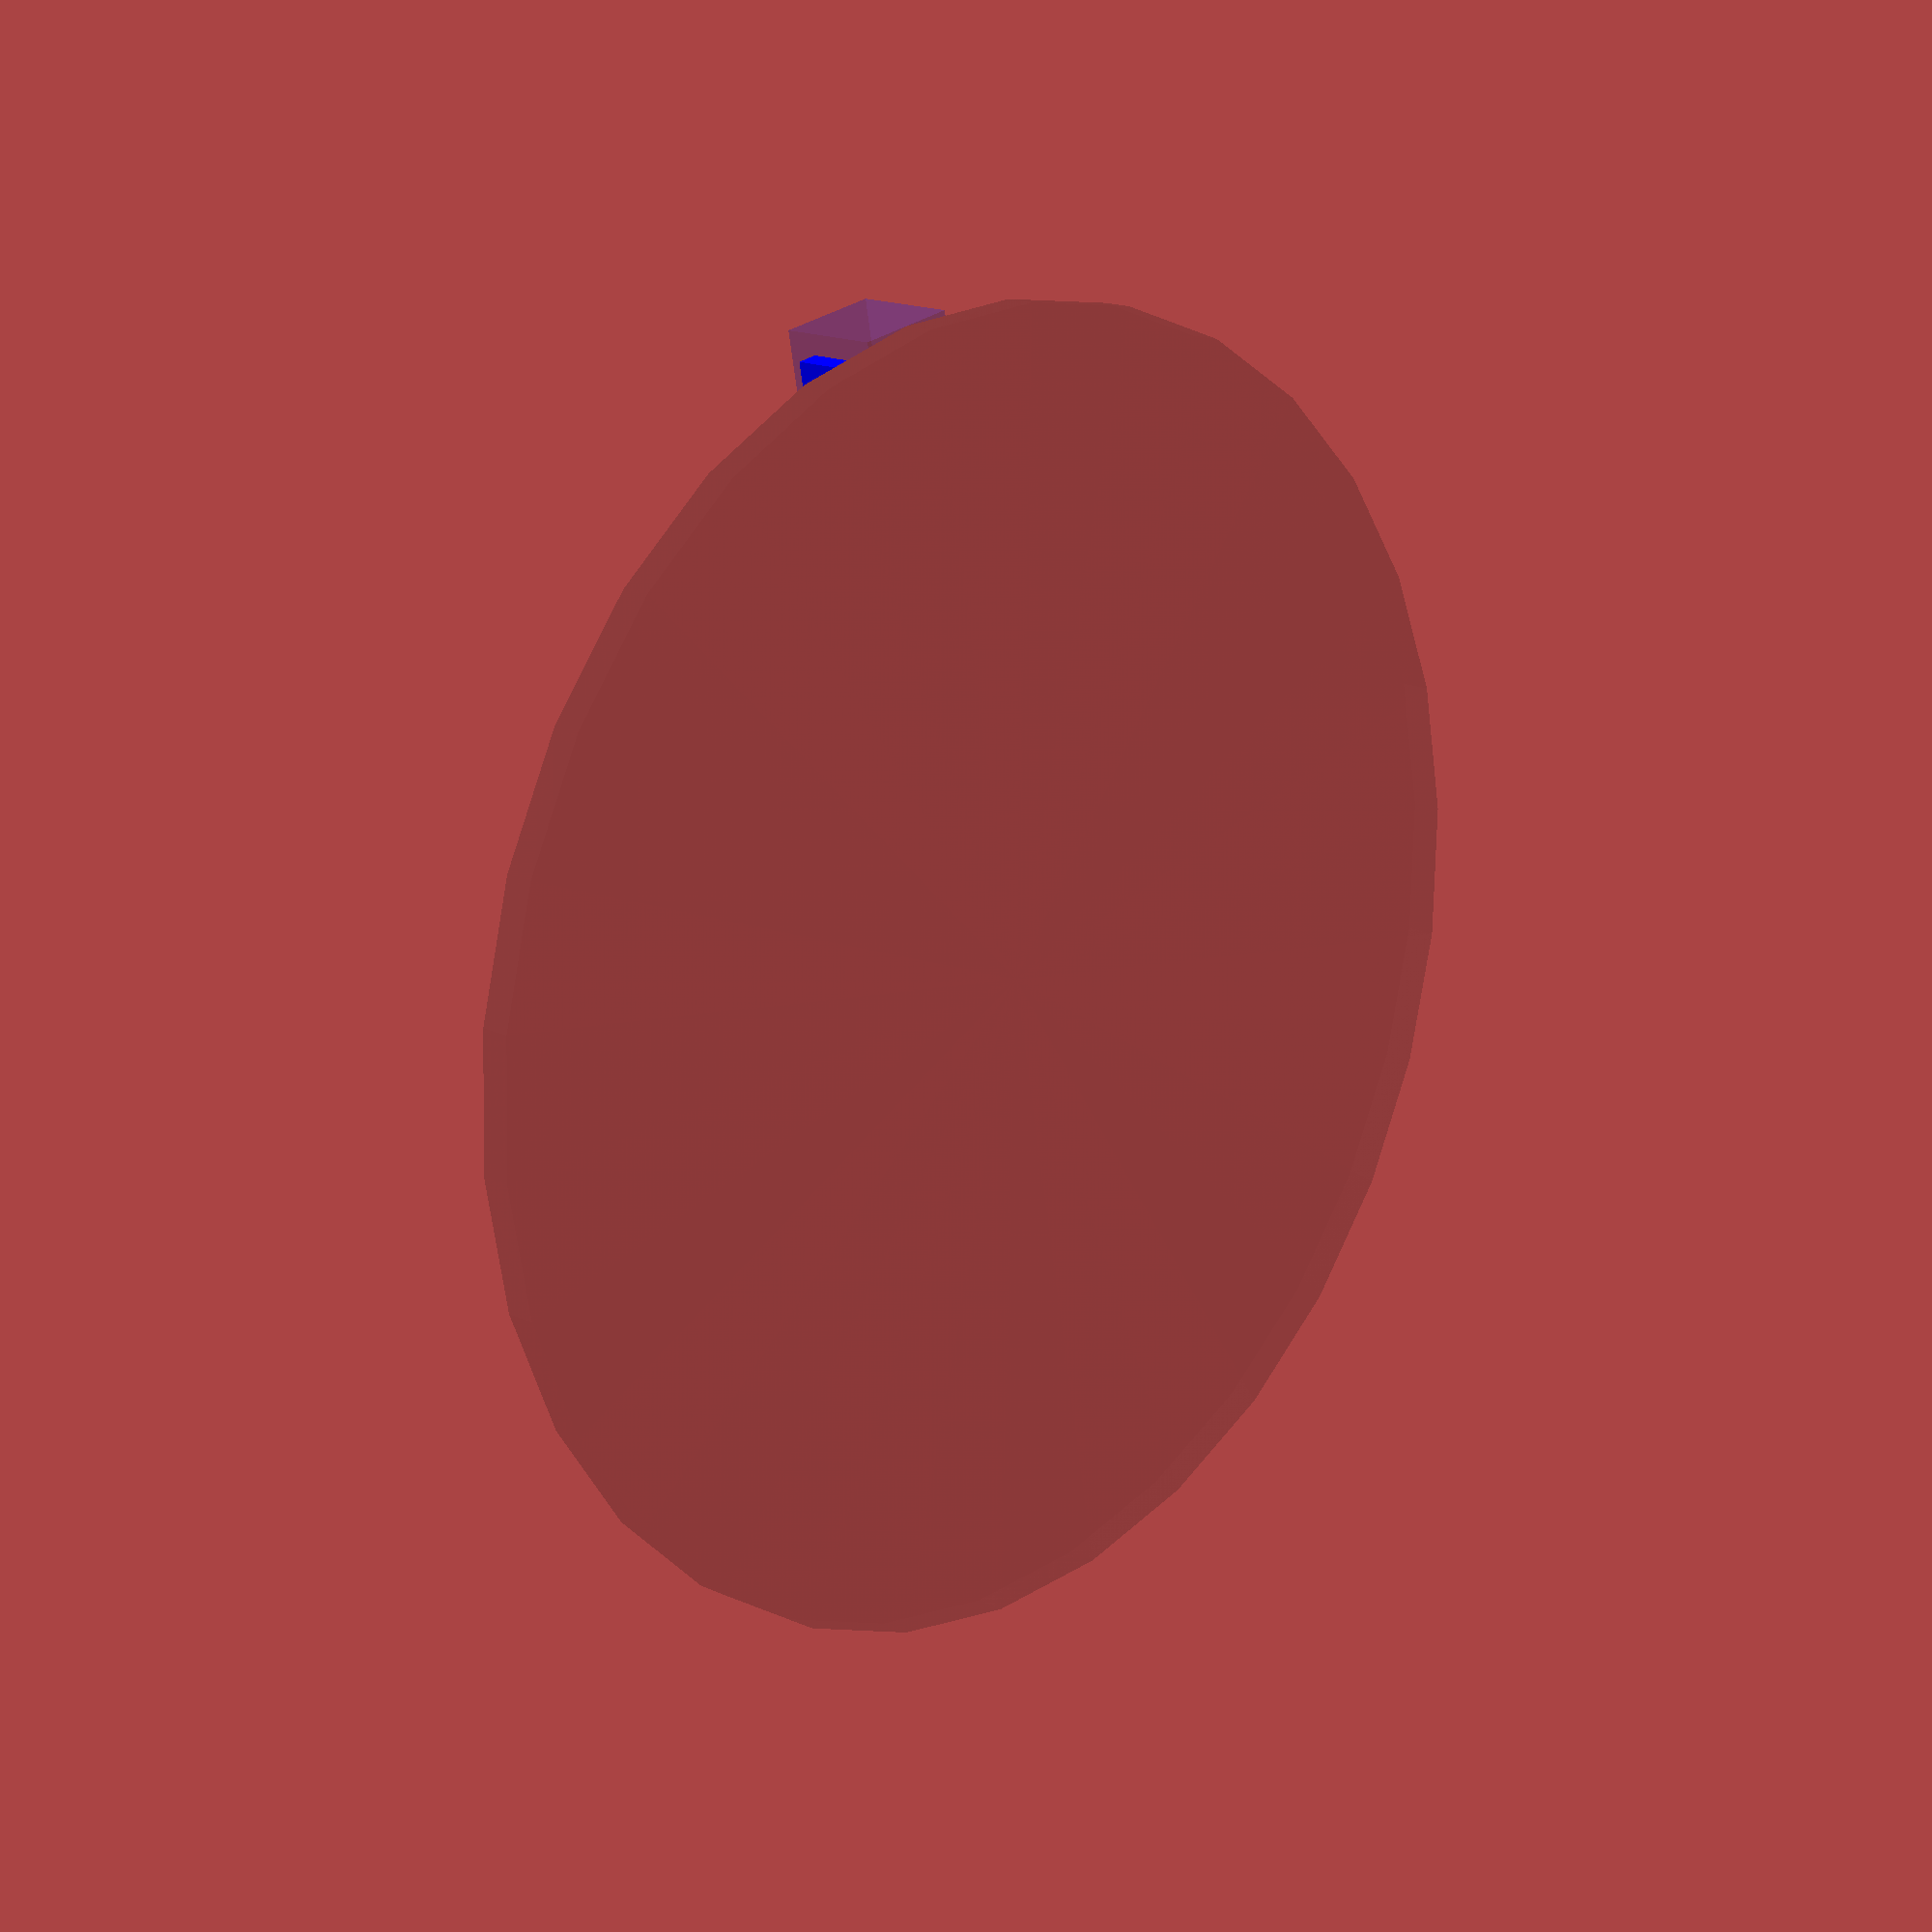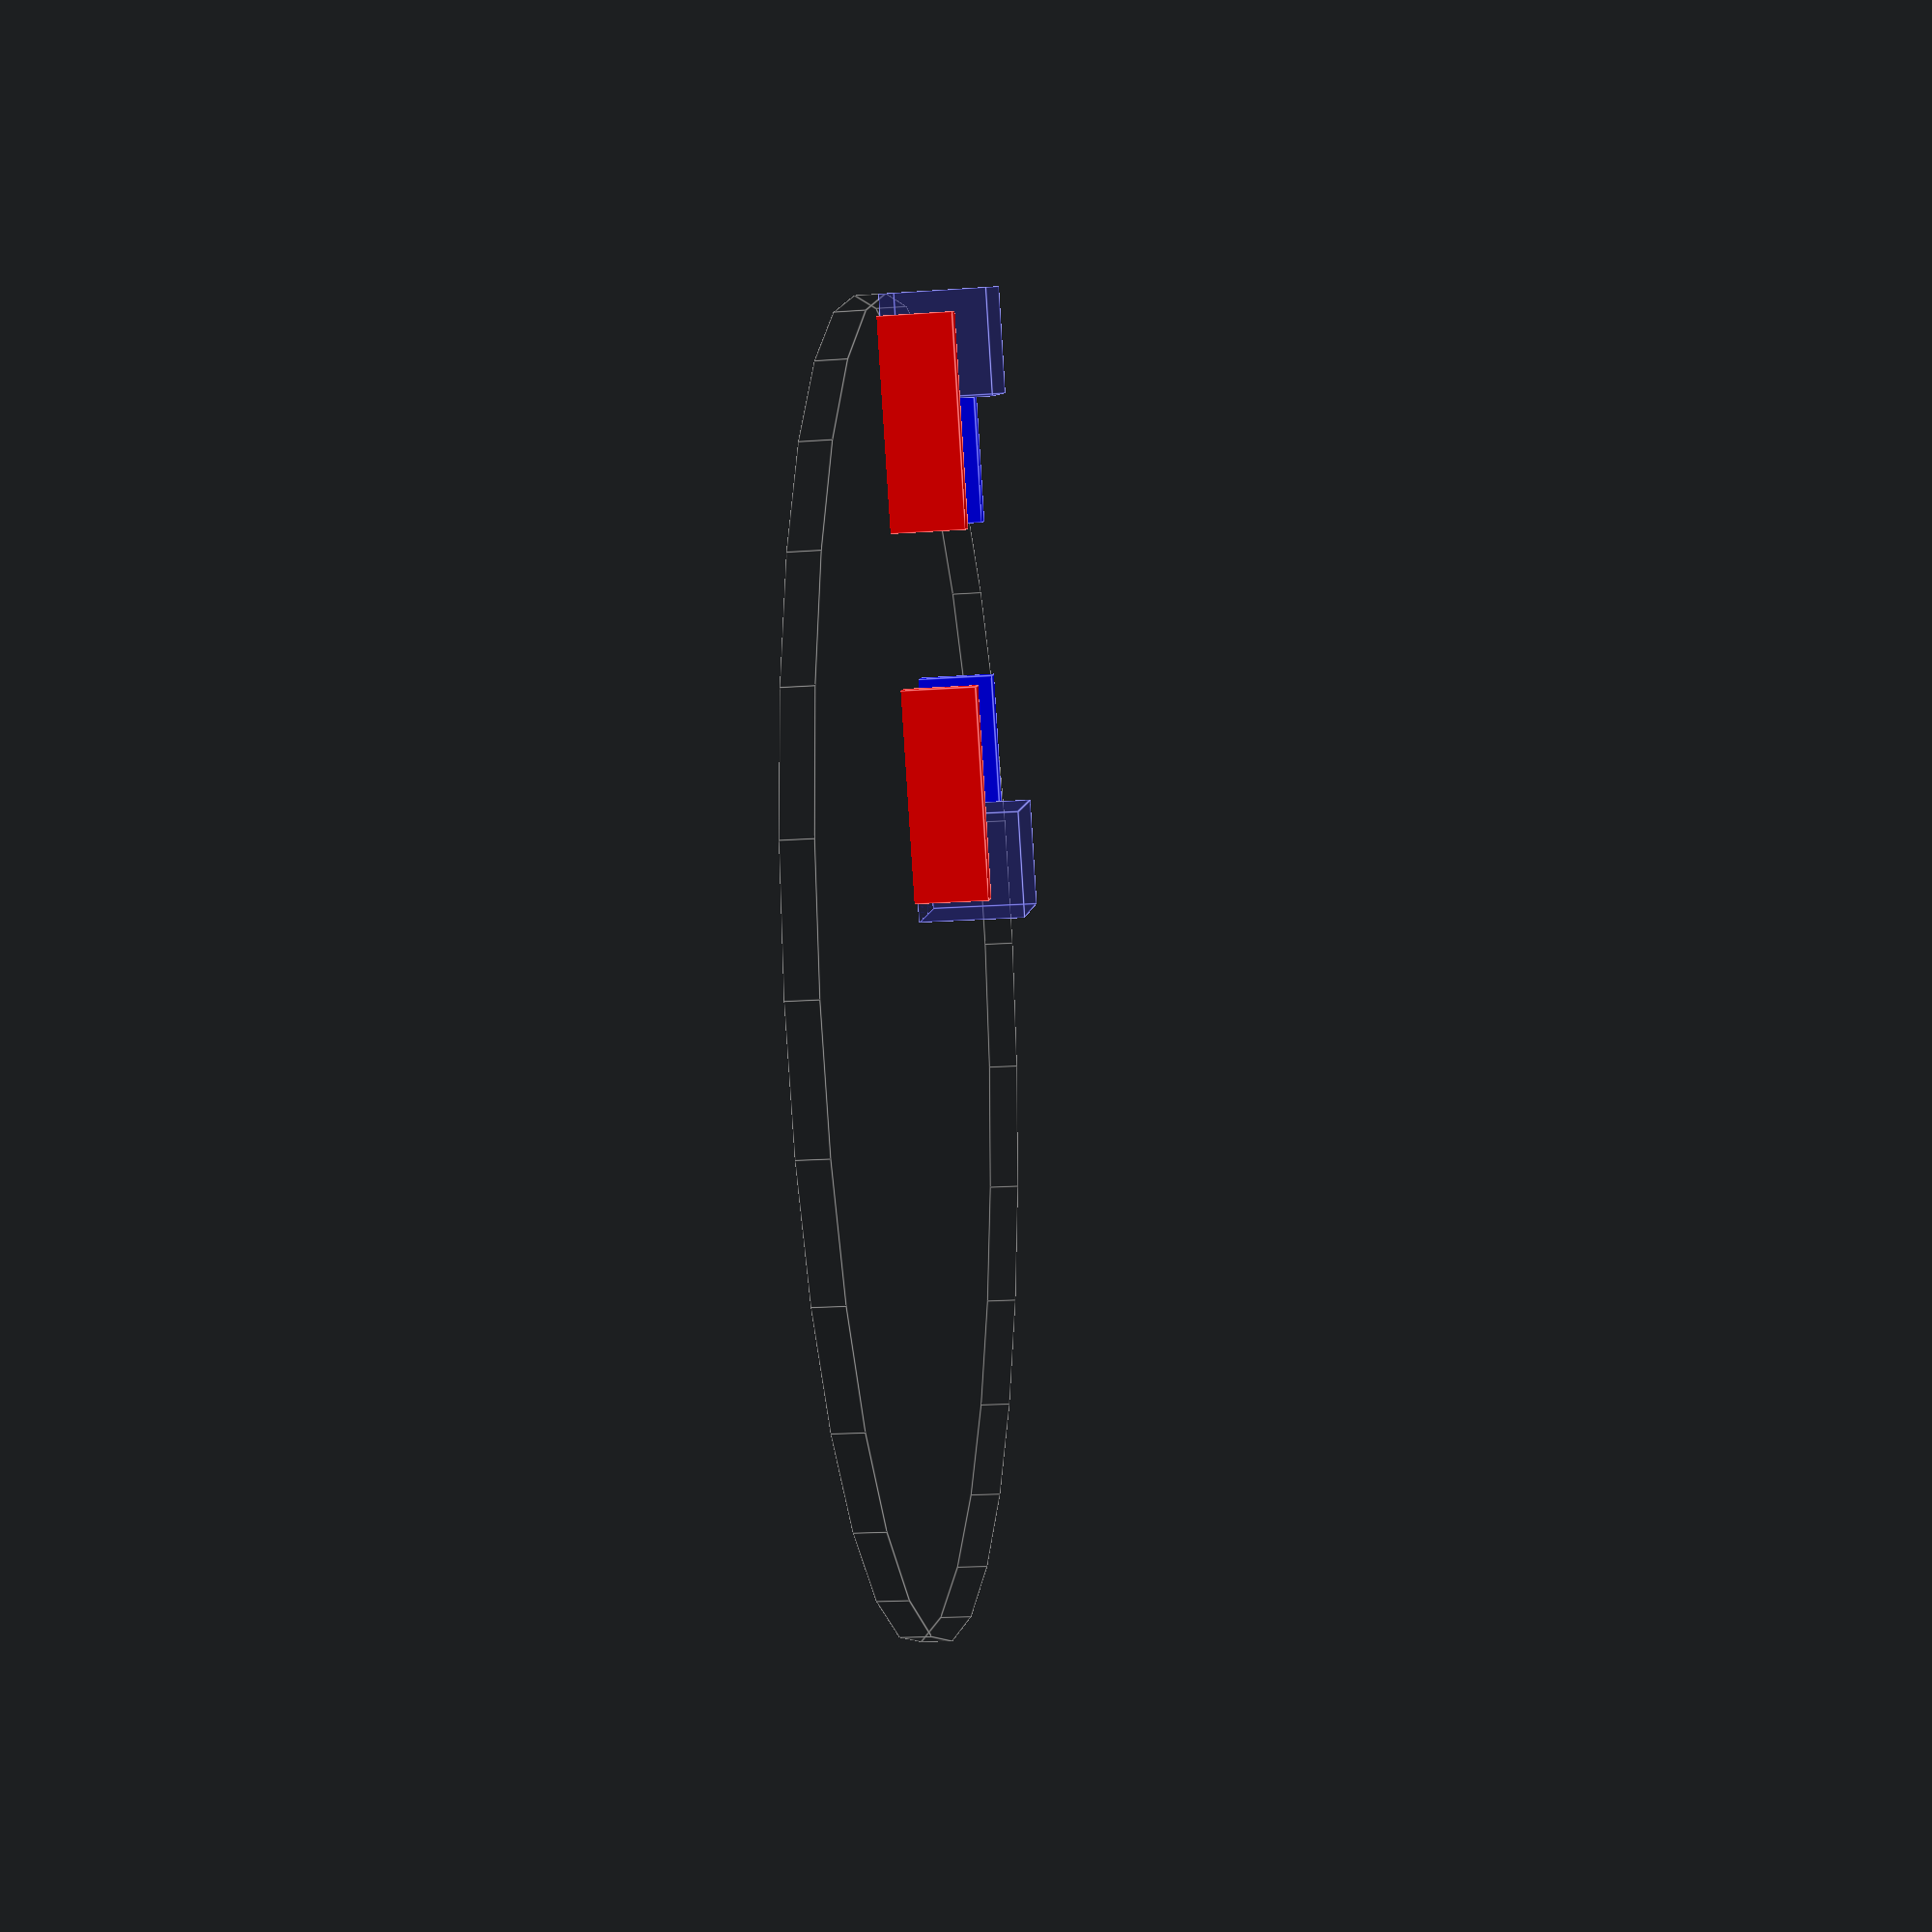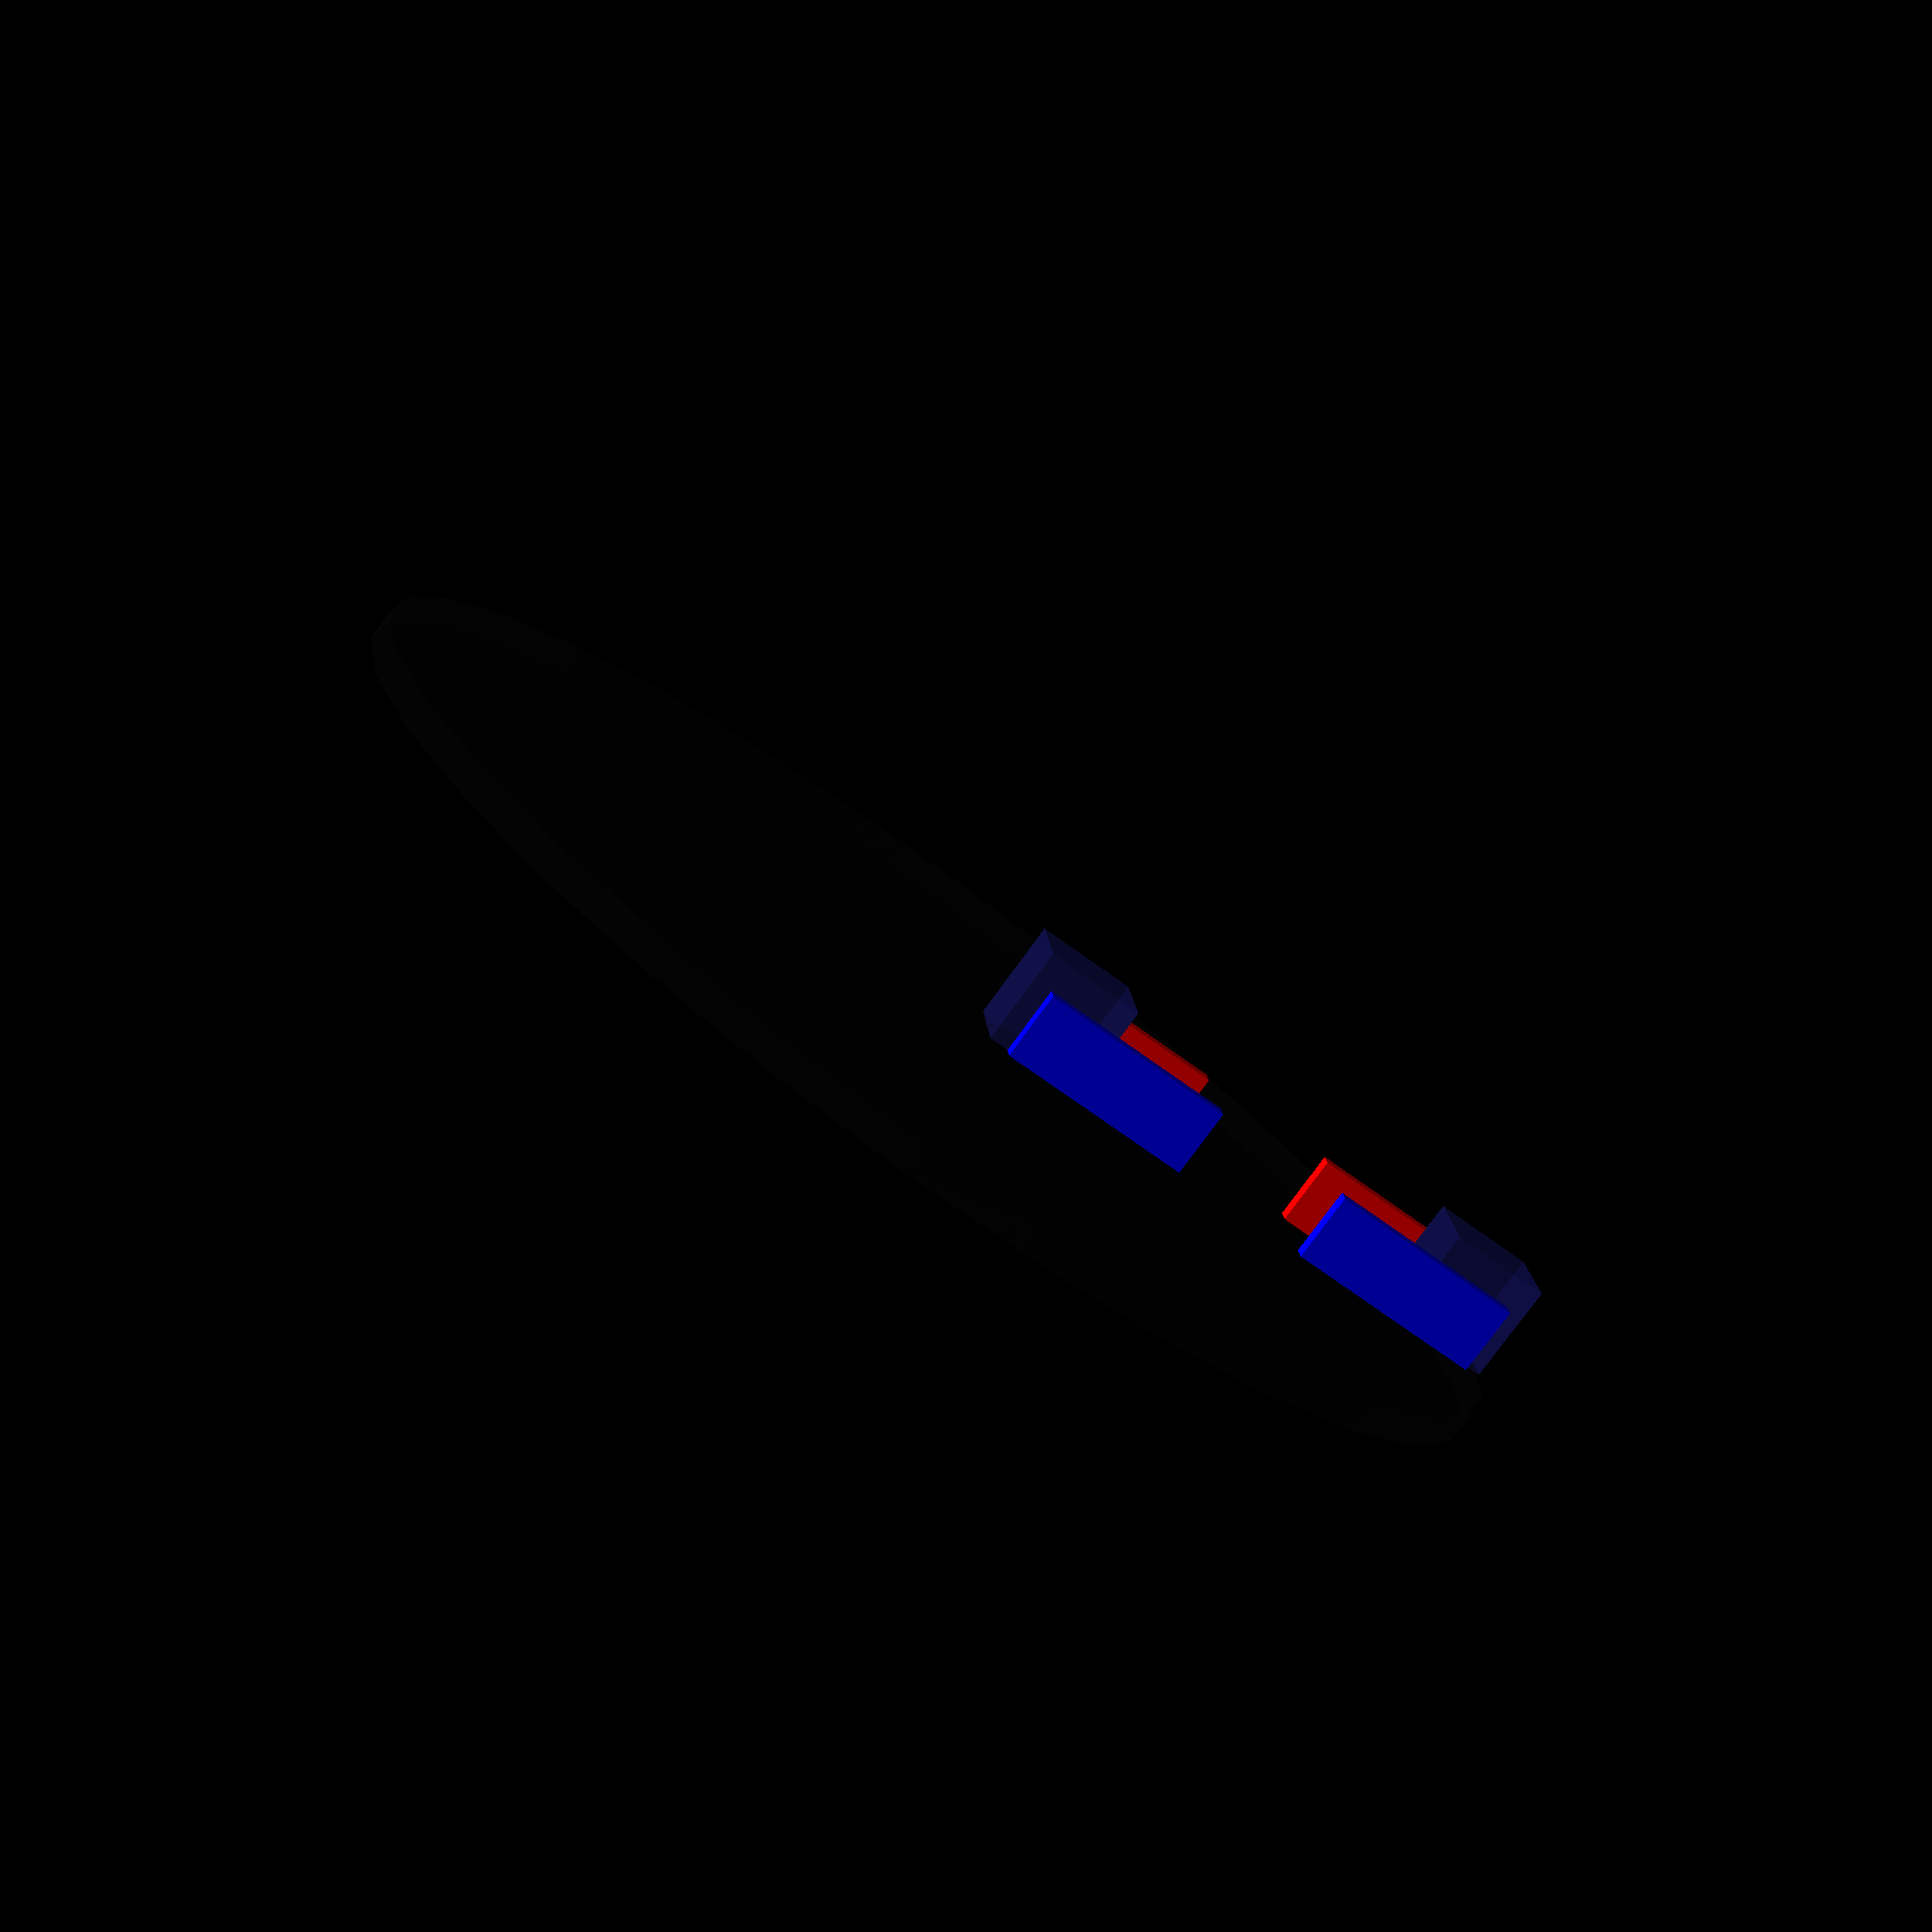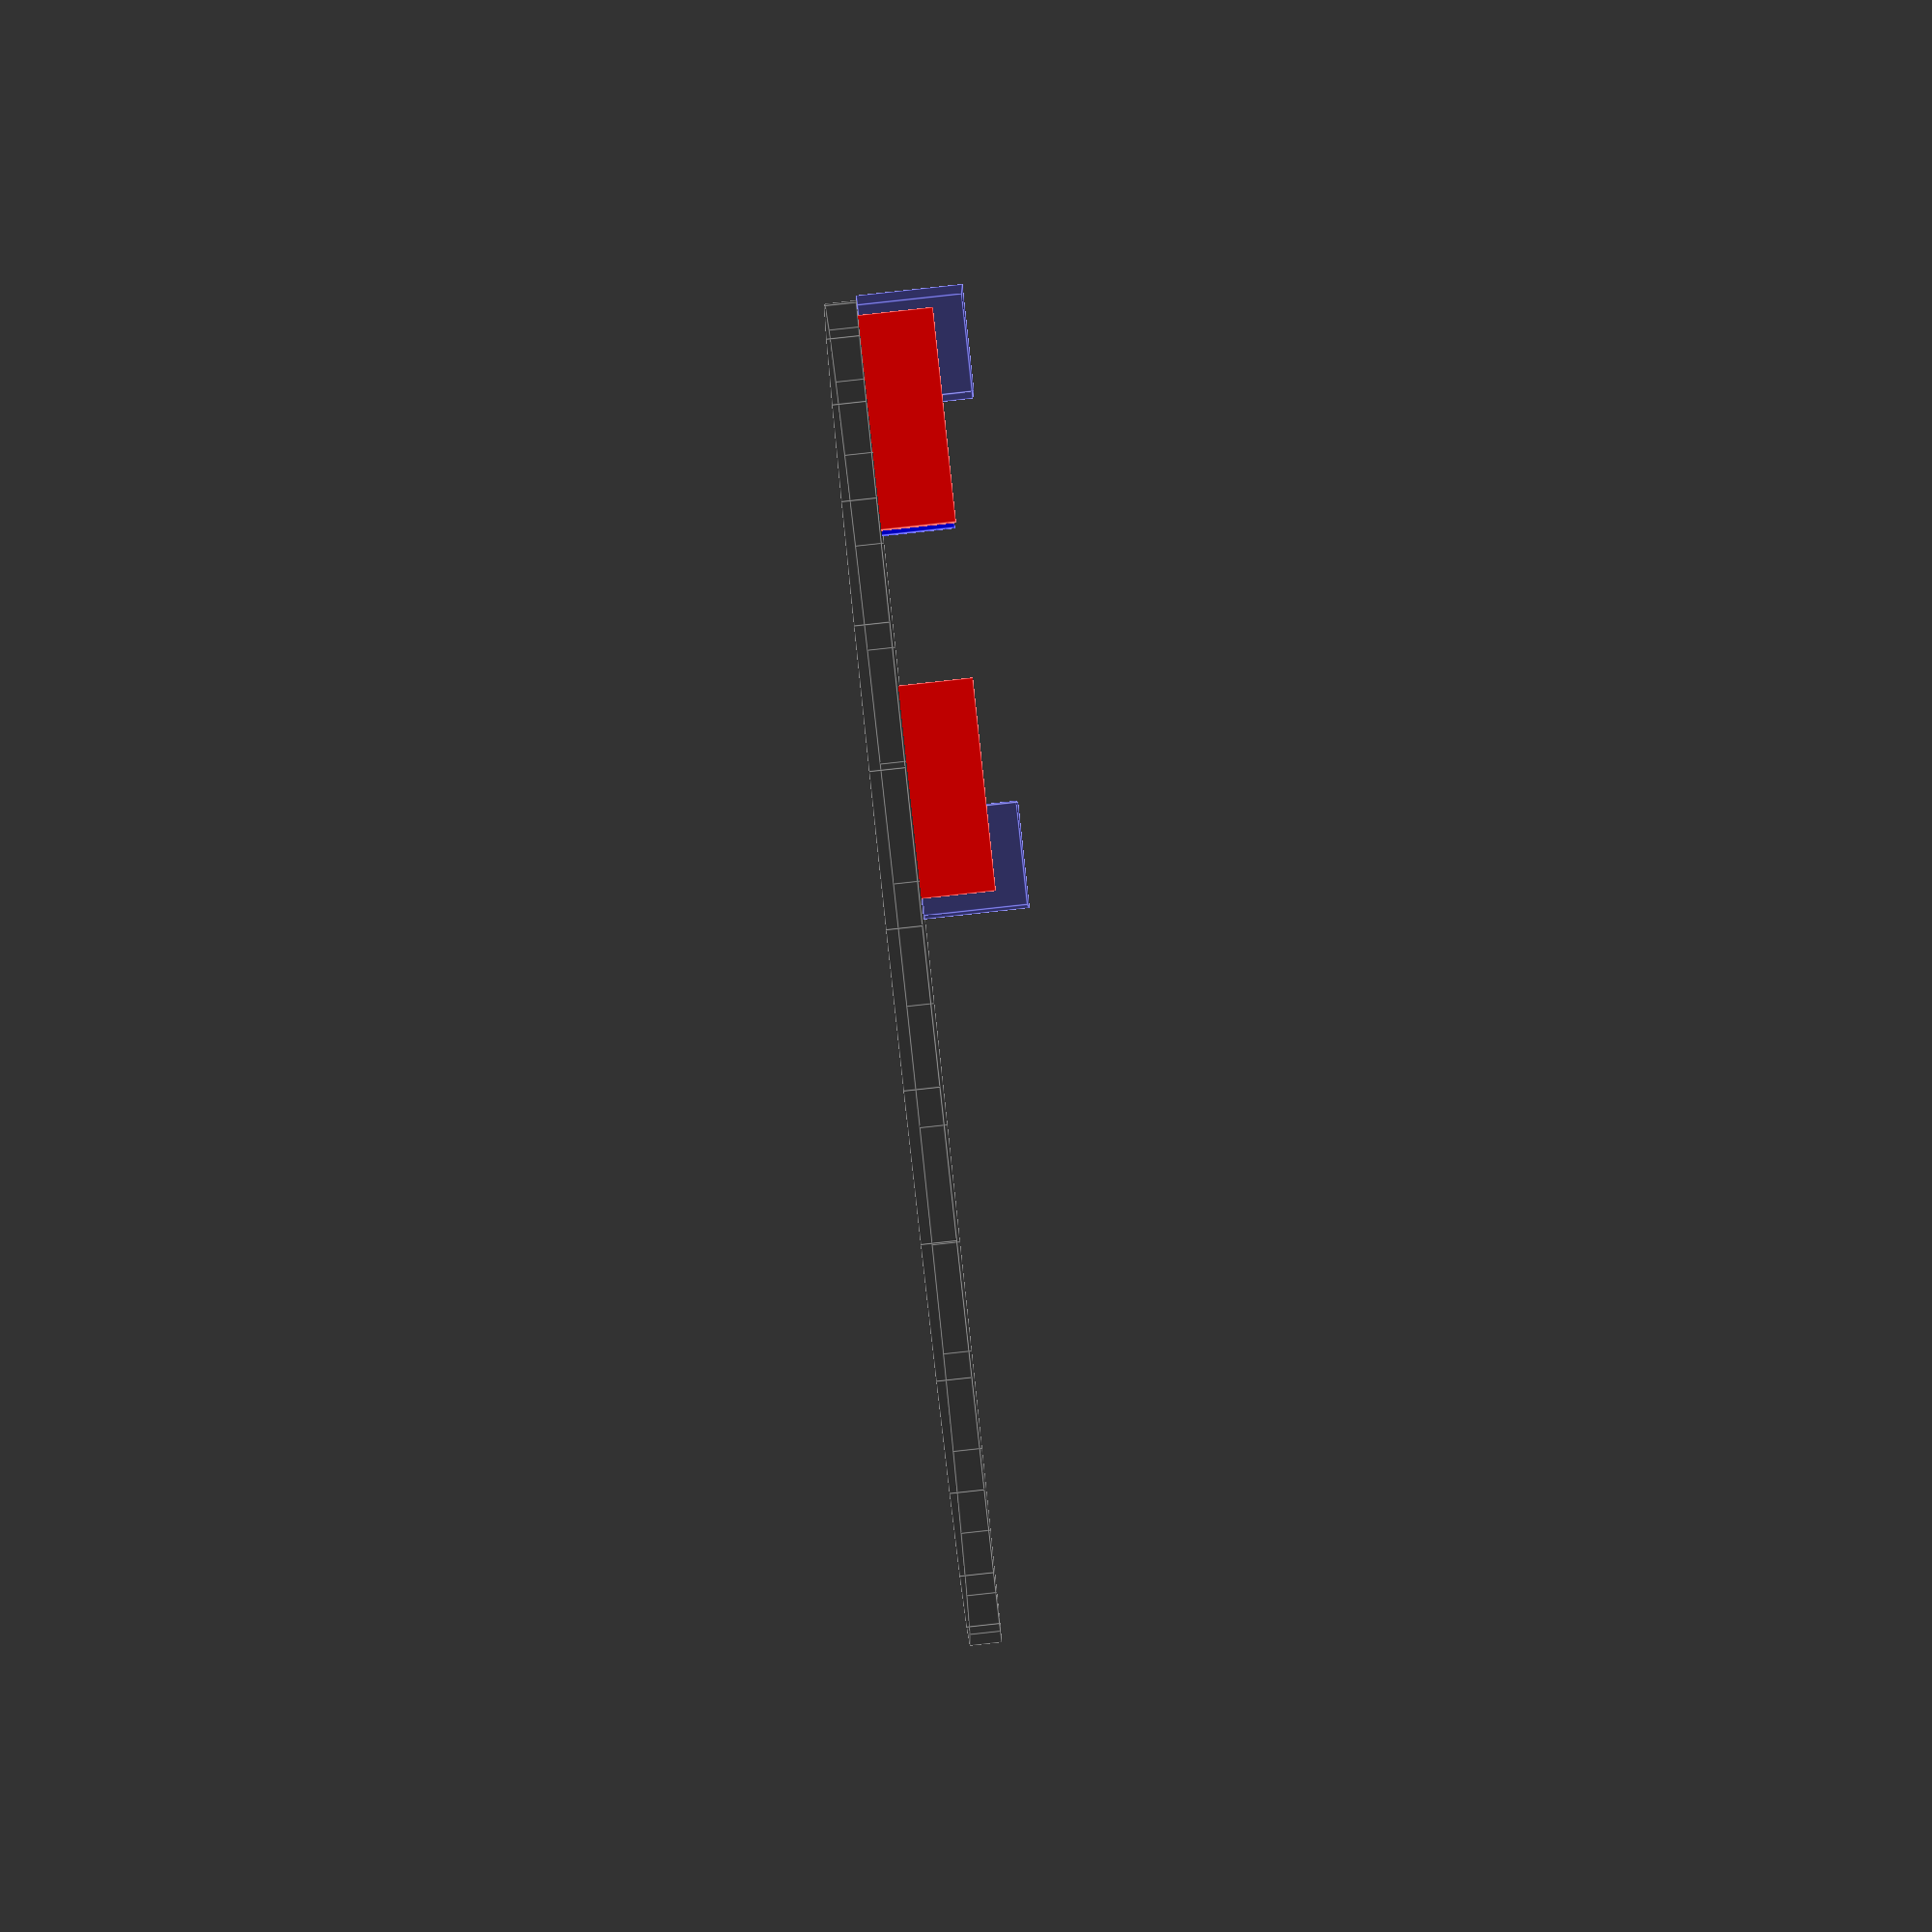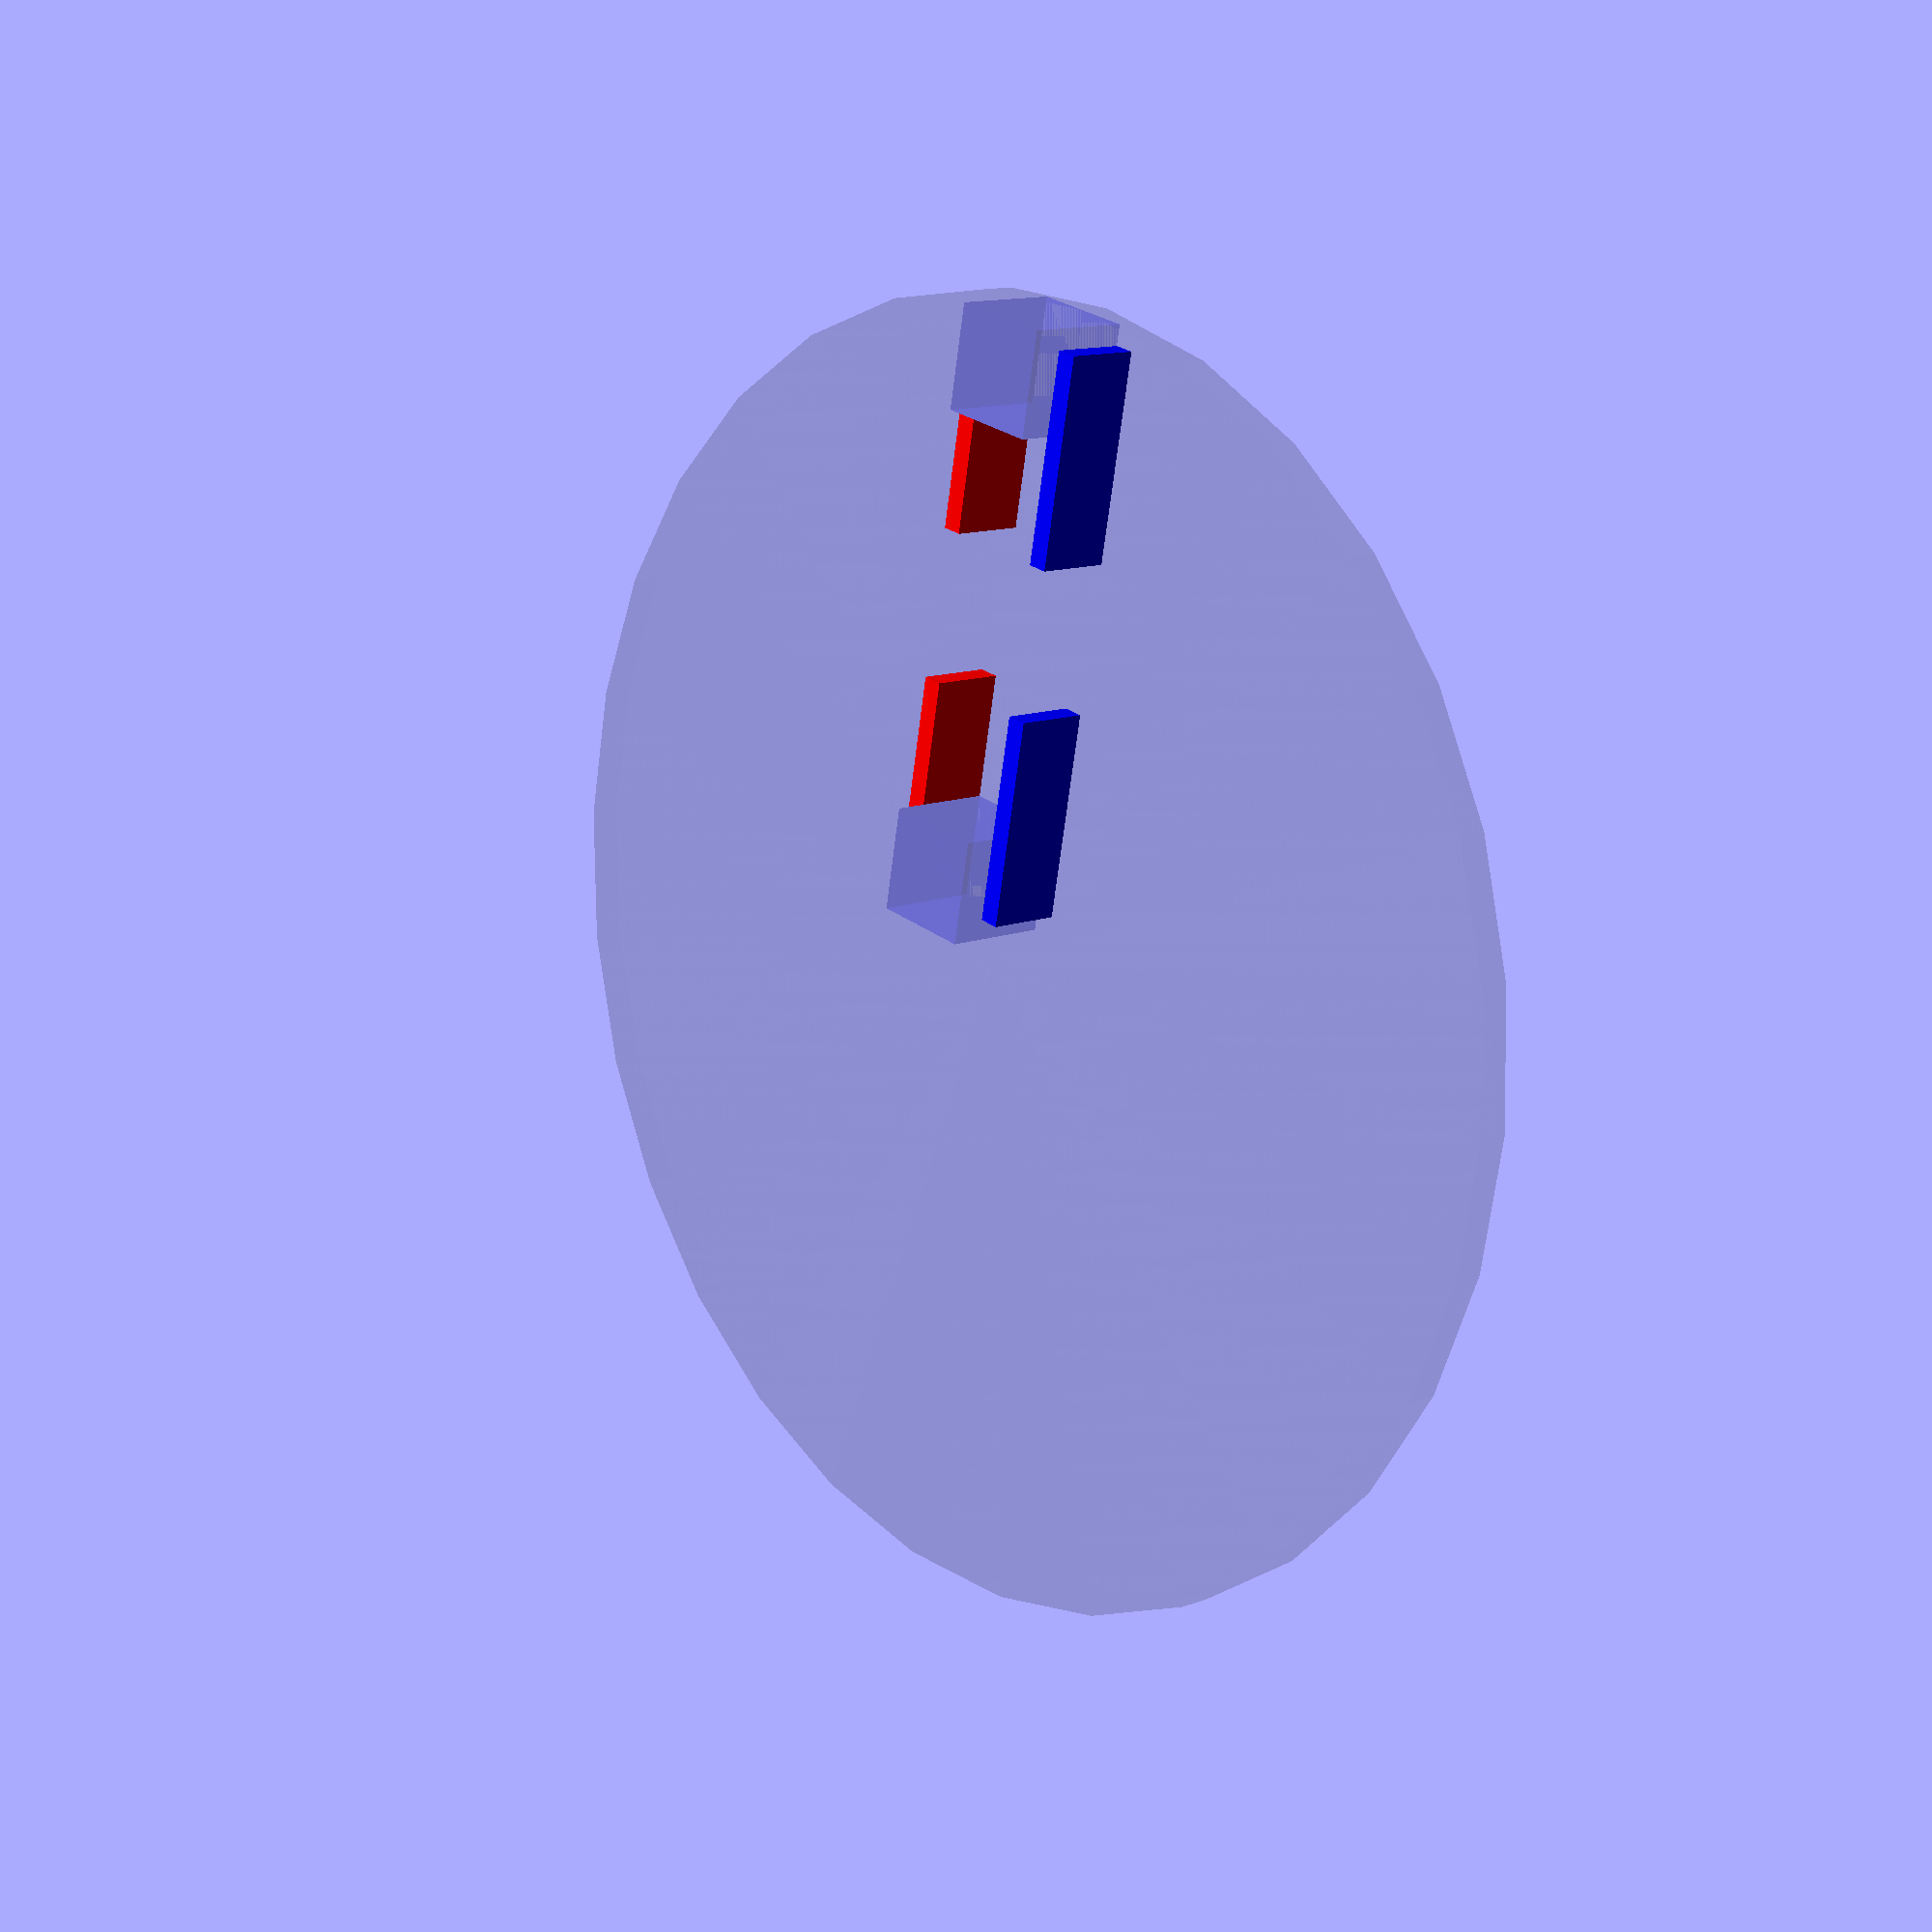
<openscad>
PlateRadius=5*25.4/2;
PlateHeight=3;

StickDia=10;    // for 10x10 stick

HolderLen=20;   // length of stick holder
HolderHeight=8; // height of stick holder
HolderWid=2;    // width of stick holder

color([.1,.1,.1,.1]) cylinder(h=PlateHeight, r=PlateRadius);

LightGray=[.2,.2,.9,.2];

//----------------------------------------------------------------------
// reference cubes
//----------------------------------------------------------------------

module refCube()
    color(LightGray) cube([StickDia,StickDia,StickDia]);

// center and each end of the stick
//translate([-StickDia/2,-StickDia/2,0+PlateHeight]) refCube();
translate([StickDia/2,-StickDia/2,0+PlateHeight]) refCube();
translate([PlateRadius-StickDia,-StickDia/2,0+PlateHeight]) refCube();

//----------------------------------------------------------------------
// end holders , inside and outside
//----------------------------------------------------------------------

translate([PlateRadius-HolderLen-2,StickDia/2,2])
    color("red") cube([HolderLen,HolderWid,HolderHeight]);

translate([PlateRadius-HolderLen-2,-HolderWid-StickDia/2,2]) {
    color("blue") cube([HolderLen,HolderWid,HolderHeight]);
}

translate([StickDia/2+2,StickDia/2,2])
    color("red") cube([HolderLen,HolderWid,HolderHeight]);

translate([StickDia/2+2,-HolderWid-StickDia/2,2]) {
    color("blue") cube([HolderLen,HolderWid,HolderHeight]);
}

</openscad>
<views>
elev=163.7 azim=100.3 roll=46.3 proj=p view=solid
elev=197.9 azim=63.9 roll=261.8 proj=p view=edges
elev=78.4 azim=355.4 roll=324.0 proj=p view=solid
elev=92.6 azim=174.7 roll=276.2 proj=p view=edges
elev=167.7 azim=101.0 roll=131.1 proj=p view=wireframe
</views>
